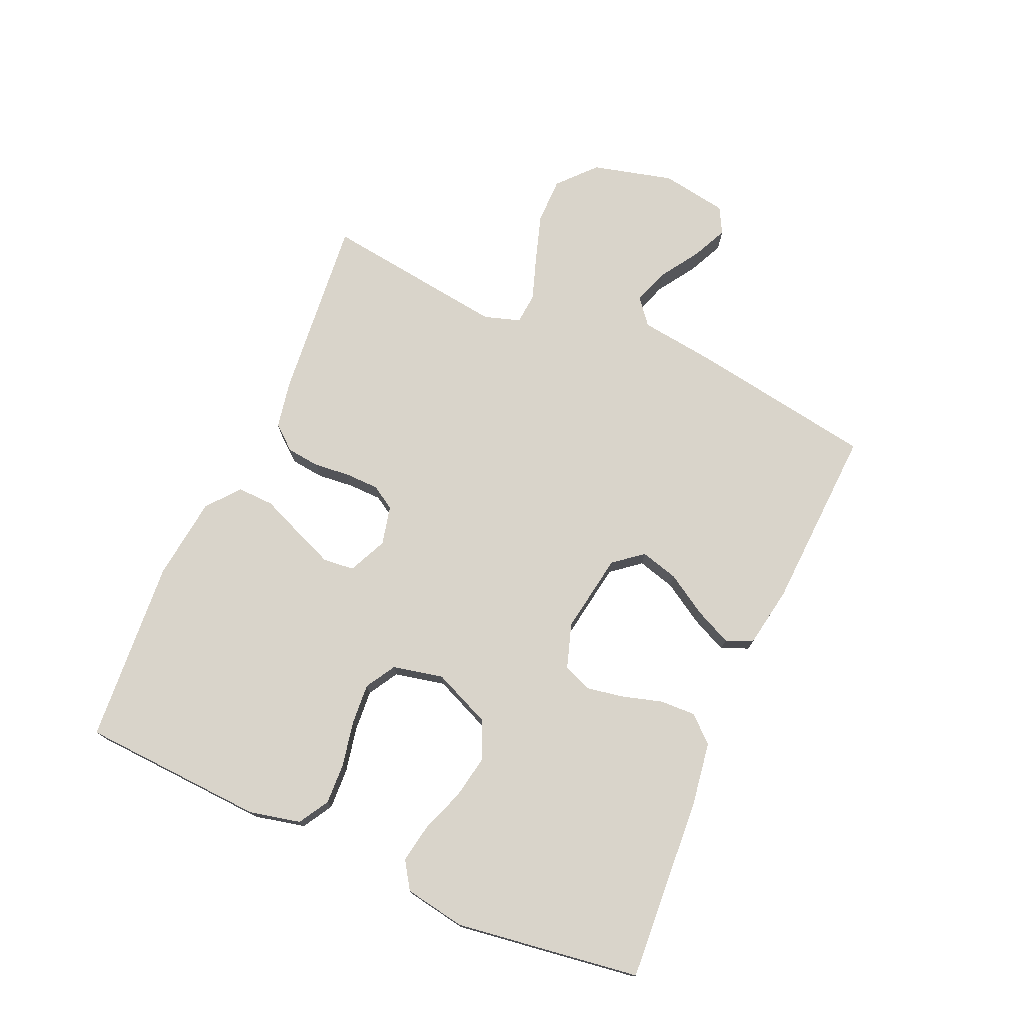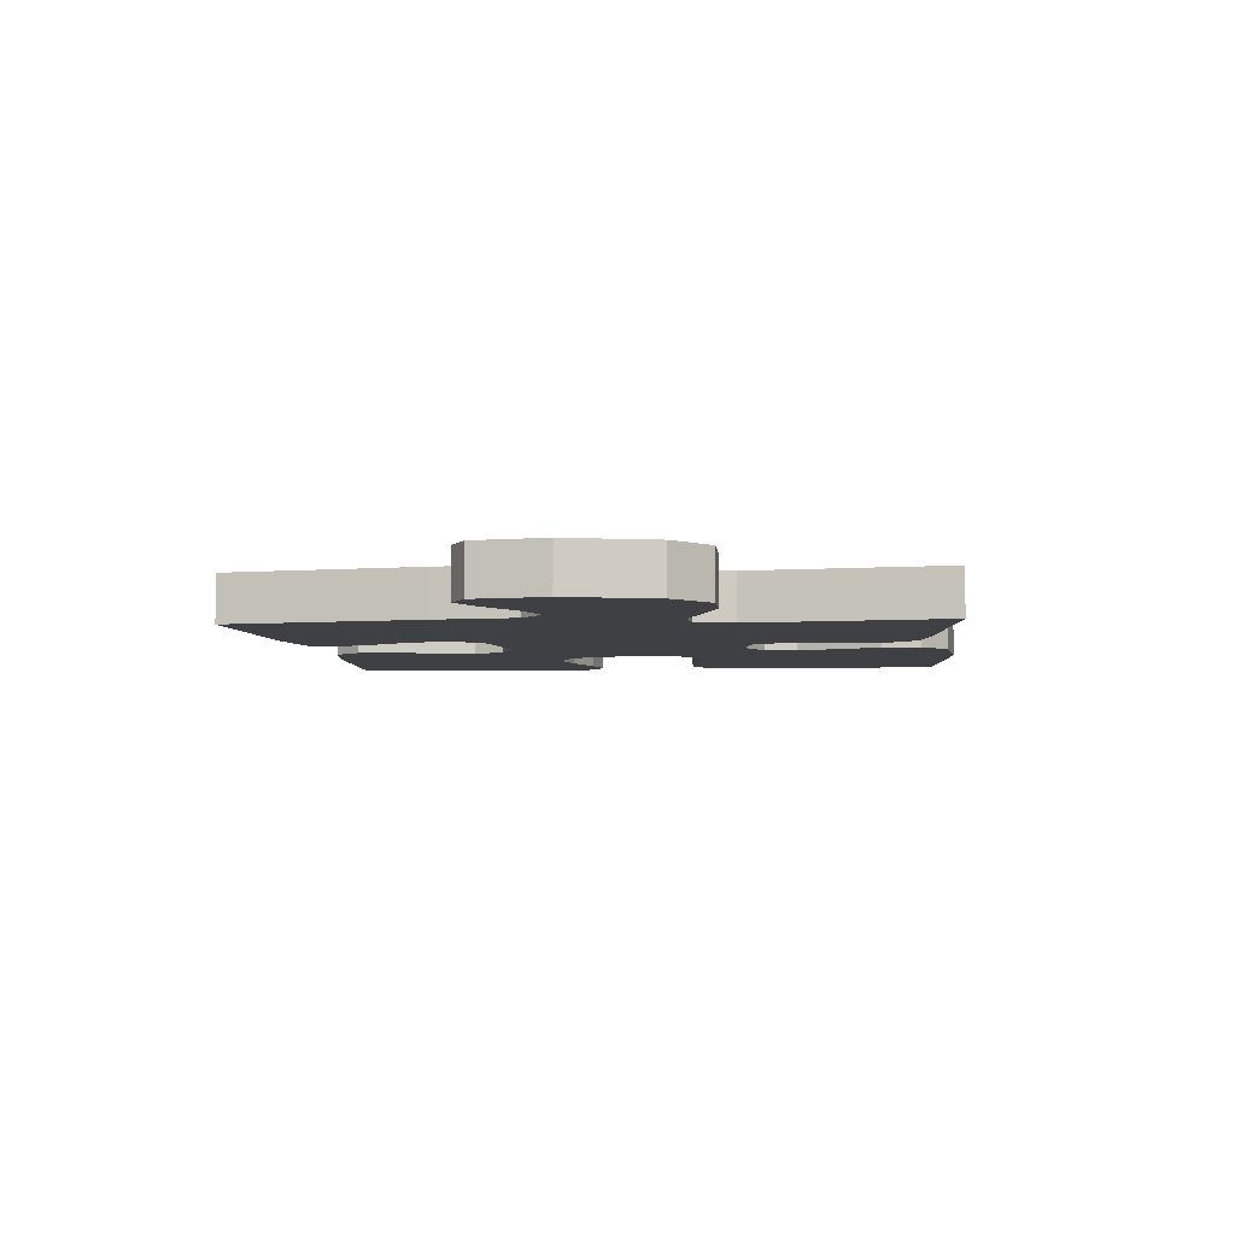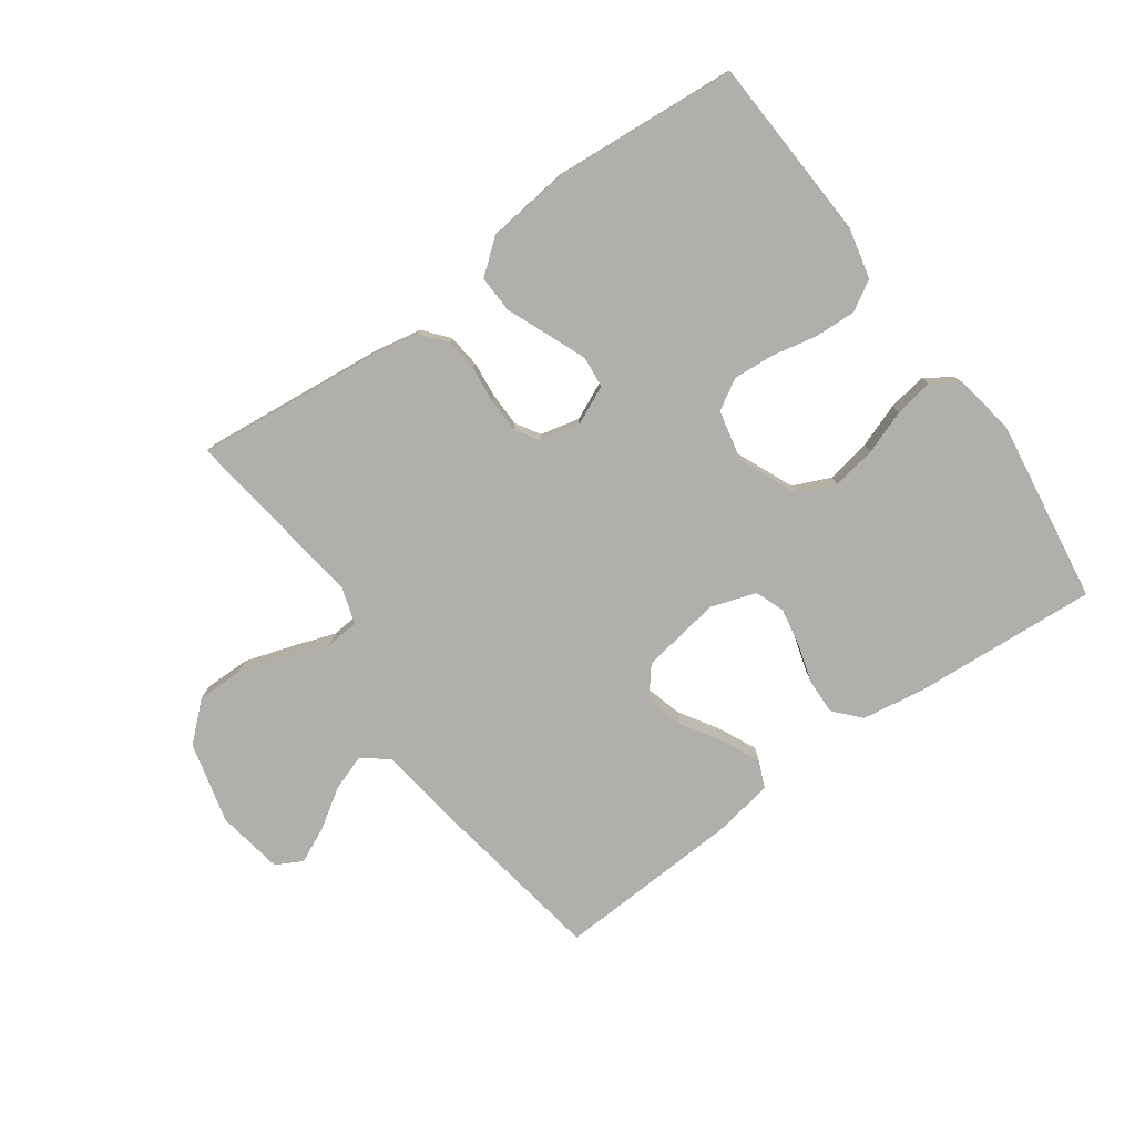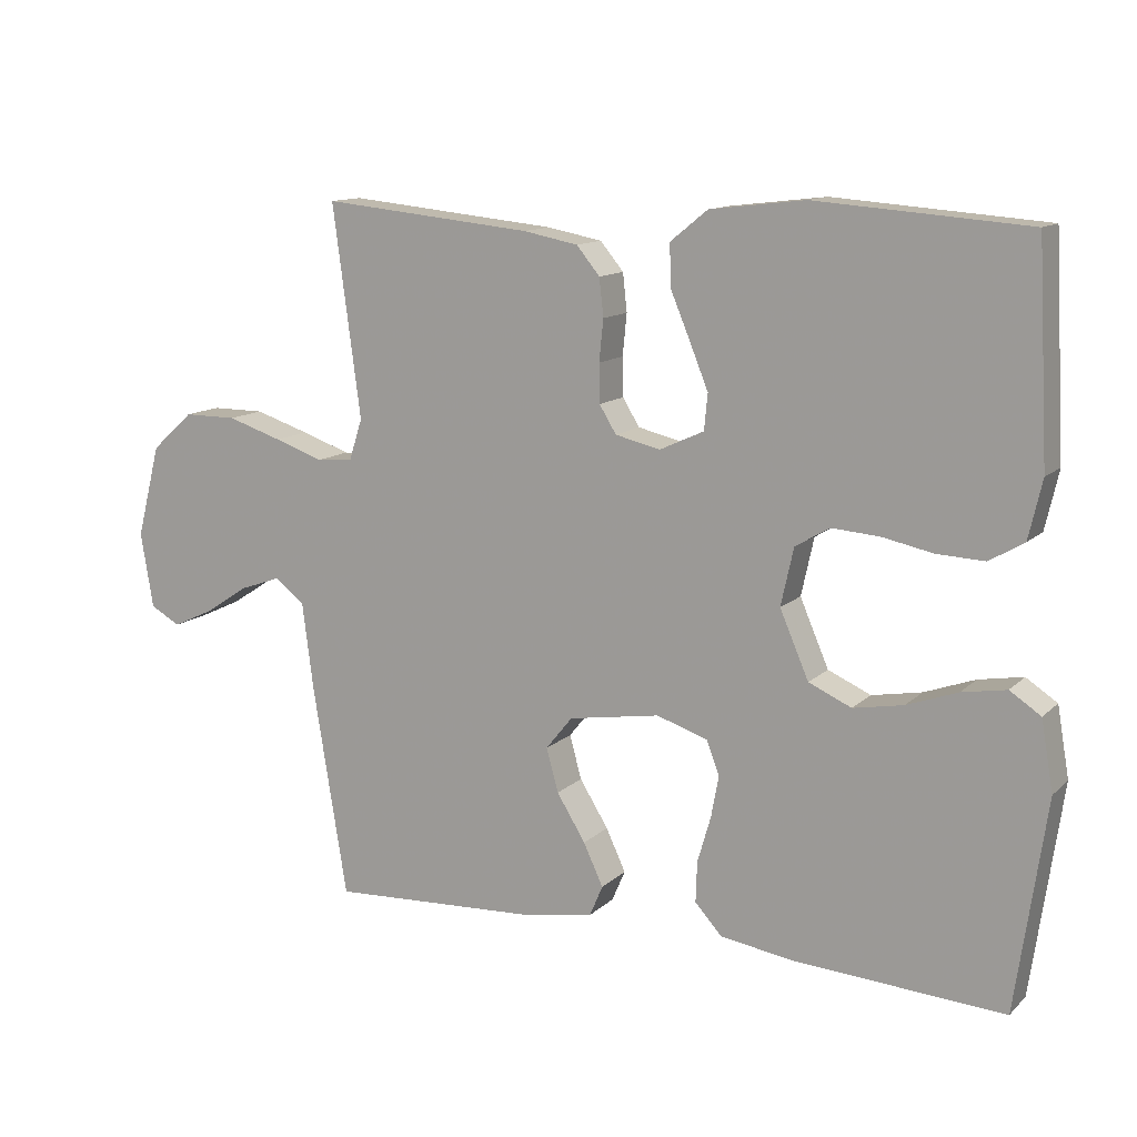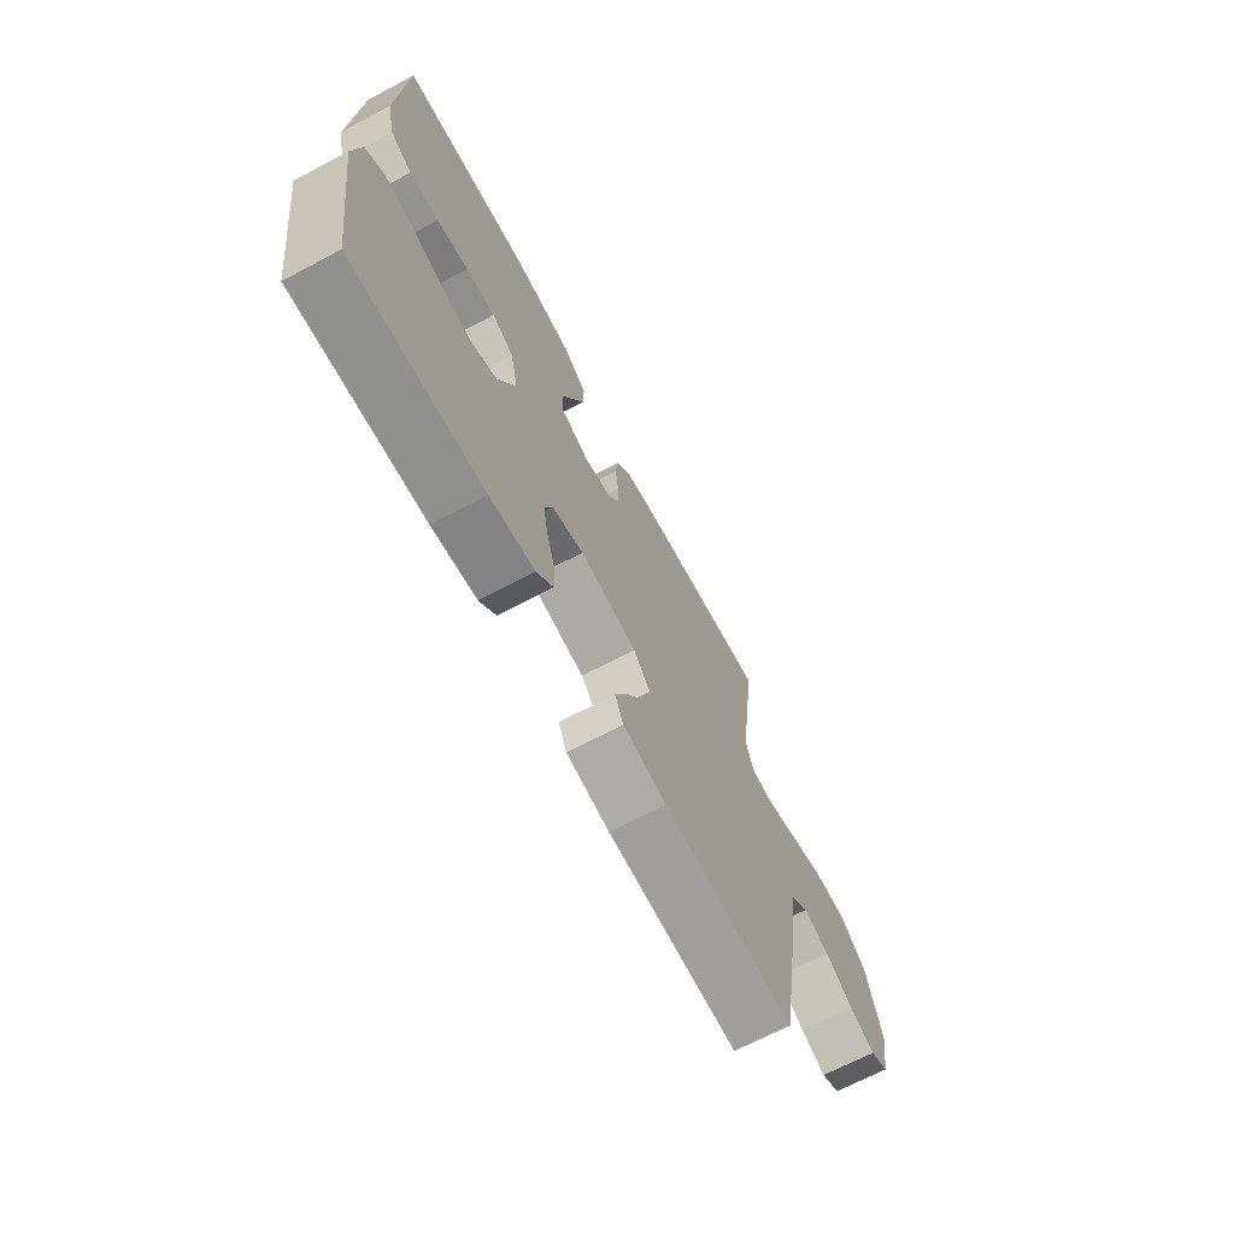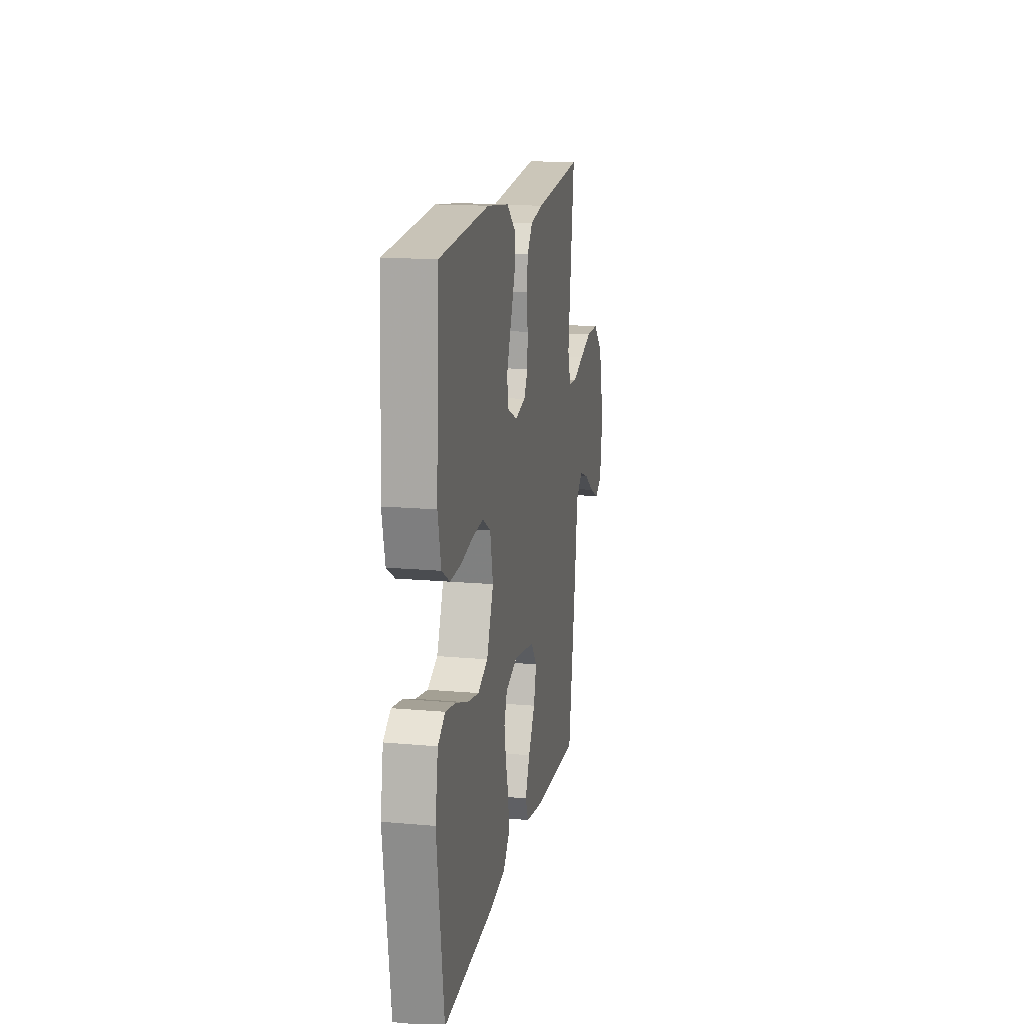
<metadata>
{"format":"obj","ext":"obj","renderer":"f3d","projection":"perspective","resolution":1024,"background":"white","views":[{"elev":74.8,"azim":113.8,"up":"+Y"},{"elev":-4.9,"azim":-84.7,"up":"+Y"},{"elev":-78.1,"azim":35.6,"up":"+Y"},{"elev":12.4,"azim":27.4,"up":"+Z"},{"elev":-68.7,"azim":117.9,"up":"+Z"},{"elev":15.6,"azim":100.7,"up":"+Z"}]}
</metadata>
<code>
v 0.5 0.07 -0.5
v 0.2 0.07 -0.48
v 0.097 0.07 -0.464
v 0.059 0.07 -0.422
v 0.061 0.07 -0.364
v 0.08 0.07 -0.299
v 0.091 0.07 -0.239
v 0.073 0.07 -0.192
v 0 0.07 -0.168
v -0.13 0.07 -0.189
v -0.168 0.07 -0.236
v -0.151 0.07 -0.298
v -0.11 0.07 -0.364
v -0.082 0.07 -0.424
v -0.101 0.07 -0.468
v -0.2 0.07 -0.485
v -0.5 0.07 -0.5
v -0.549 0.07 -0.2
v -0.565 0.07 -0.076
v -0.607 0.07 -0.042
v -0.666 0.07 -0.063
v -0.729 0.07 -0.104
v -0.787 0.07 -0.131
v -0.83 0.07 -0.108
v -0.848 0.07 0
v -0.814 0.07 0.132
v -0.754 0.07 0.186
v -0.678 0.07 0.186
v -0.6 0.07 0.161
v -0.53 0.07 0.137
v -0.479 0.07 0.141
v -0.46 0.07 0.2
v -0.5 0.07 0.5
v -0.2 0.07 0.47
v -0.122 0.07 0.455
v -0.089 0.07 0.415
v -0.083 0.07 0.361
v -0.089 0.07 0.302
v -0.088 0.07 0.247
v -0.064 0.07 0.208
v 0 0.07 0.193
v 0.063 0.07 0.222
v 0.068 0.07 0.273
v 0.042 0.07 0.337
v 0.014 0.07 0.404
v 0.012 0.07 0.464
v 0.065 0.07 0.507
v 0.2 0.07 0.523
v 0.5 0.07 0.5
v 0.516 0.07 0.2
v 0.497 0.07 0.117
v 0.448 0.07 0.088
v 0.381 0.07 0.091
v 0.308 0.07 0.106
v 0.241 0.07 0.111
v 0.192 0.07 0.082
v 0.174 0.07 0
v 0.215 0.07 -0.095
v 0.276 0.07 -0.122
v 0.347 0.07 -0.109
v 0.419 0.07 -0.083
v 0.482 0.07 -0.072
v 0.526 0.07 -0.101
v 0.543 0.07 -0.2
v 0.5 0 -0.5
v 0.2 0 -0.48
v 0.097 0 -0.464
v 0.059 0 -0.422
v 0.061 0 -0.364
v 0.08 0 -0.299
v 0.091 0 -0.239
v 0.073 0 -0.192
v 0 0 -0.168
v -0.13 0 -0.189
v -0.168 0 -0.236
v -0.151 0 -0.298
v -0.11 0 -0.364
v -0.082 0 -0.424
v -0.101 0 -0.468
v -0.2 0 -0.485
v -0.5 0 -0.5
v -0.549 0 -0.2
v -0.565 0 -0.076
v -0.607 0 -0.042
v -0.666 0 -0.063
v -0.729 0 -0.104
v -0.787 0 -0.131
v -0.83 0 -0.108
v -0.848 0 0
v -0.814 0 0.132
v -0.754 0 0.186
v -0.678 0 0.186
v -0.6 0 0.161
v -0.53 0 0.137
v -0.479 0 0.141
v -0.46 0 0.2
v -0.5 0 0.5
v -0.2 0 0.47
v -0.122 0 0.455
v -0.089 0 0.415
v -0.083 0 0.361
v -0.089 0 0.302
v -0.088 0 0.247
v -0.064 0 0.208
v 0 0 0.193
v 0.063 0 0.222
v 0.068 0 0.273
v 0.042 0 0.337
v 0.014 0 0.404
v 0.012 0 0.464
v 0.065 0 0.507
v 0.2 0 0.523
v 0.5 0 0.5
v 0.516 0 0.2
v 0.497 0 0.117
v 0.448 0 0.088
v 0.381 0 0.091
v 0.308 0 0.106
v 0.241 0 0.111
v 0.192 0 0.082
v 0.174 0 0
v 0.215 0 -0.095
v 0.276 0 -0.122
v 0.347 0 -0.109
v 0.419 0 -0.083
v 0.482 0 -0.072
v 0.526 0 -0.101
v 0.543 0 -0.2
f 4 5 6
f 3 4 6
f 2 3 6
f 1 2 6
f 64 1 6
f 63 64 6
f 62 63 6
f 61 62 6
f 60 61 6
f 59 60 6 7
f 58 59 7 8
f 57 58 8 9
f 56 57 9 10
f 52 53 54
f 51 52 54
f 50 51 54
f 49 50 54
f 48 49 54
f 47 48 54
f 46 47 54
f 45 46 54
f 44 45 54
f 43 44 54 55
f 42 43 55 56
f 36 37 38
f 35 36 38
f 34 35 38
f 33 34 38
f 32 33 38
f 31 32 38 39
f 28 29 30
f 27 28 30
f 26 27 30
f 25 26 30
f 24 25 30
f 23 24 30
f 22 23 30
f 21 22 30
f 20 21 30 31
f 31 39 40
f 20 31 40
f 19 20 40
f 17 18 19
f 16 17 19
f 15 16 19
f 14 15 19
f 13 14 19
f 12 13 19
f 41 42 56 10
f 41 10 11
f 40 41 11
f 19 40 11
f 11 12 19
f 70 69 68
f 70 68 67
f 70 67 66
f 70 66 65
f 70 65 128
f 70 128 127
f 70 127 126
f 70 126 125
f 70 125 124
f 71 70 124 123
f 72 71 123 122
f 73 72 122 121
f 74 73 121 120
f 118 117 116
f 118 116 115
f 118 115 114
f 118 114 113
f 118 113 112
f 118 112 111
f 118 111 110
f 118 110 109
f 118 109 108
f 119 118 108 107
f 120 119 107 106
f 102 101 100
f 102 100 99
f 102 99 98
f 102 98 97
f 102 97 96
f 103 102 96 95
f 94 93 92
f 94 92 91
f 94 91 90
f 94 90 89
f 94 89 88
f 94 88 87
f 94 87 86
f 94 86 85
f 95 94 85 84
f 104 103 95
f 104 95 84
f 104 84 83
f 83 82 81
f 83 81 80
f 83 80 79
f 83 79 78
f 83 78 77
f 83 77 76
f 74 120 106 105
f 75 74 105
f 75 105 104
f 75 104 83
f 83 76 75
f 1 65 66 2
f 2 66 67 3
f 3 67 68 4
f 4 68 69 5
f 5 69 70 6
f 6 70 71 7
f 7 71 72 8
f 8 72 73 9
f 9 73 74 10
f 10 74 75 11
f 11 75 76 12
f 12 76 77 13
f 13 77 78 14
f 14 78 79 15
f 15 79 80 16
f 16 80 81 17
f 17 81 82 18
f 18 82 83 19
f 19 83 84 20
f 20 84 85 21
f 21 85 86 22
f 22 86 87 23
f 23 87 88 24
f 24 88 89 25
f 25 89 90 26
f 26 90 91 27
f 27 91 92 28
f 28 92 93 29
f 29 93 94 30
f 30 94 95 31
f 31 95 96 32
f 32 96 97 33
f 33 97 98 34
f 34 98 99 35
f 35 99 100 36
f 36 100 101 37
f 37 101 102 38
f 38 102 103 39
f 39 103 104 40
f 40 104 105 41
f 41 105 106 42
f 42 106 107 43
f 43 107 108 44
f 44 108 109 45
f 45 109 110 46
f 46 110 111 47
f 47 111 112 48
f 48 112 113 49
f 49 113 114 50
f 50 114 115 51
f 51 115 116 52
f 52 116 117 53
f 53 117 118 54
f 54 118 119 55
f 55 119 120 56
f 56 120 121 57
f 57 121 122 58
f 58 122 123 59
f 59 123 124 60
f 60 124 125 61
f 61 125 126 62
f 62 126 127 63
f 63 127 128 64
f 64 128 65 1

</code>
